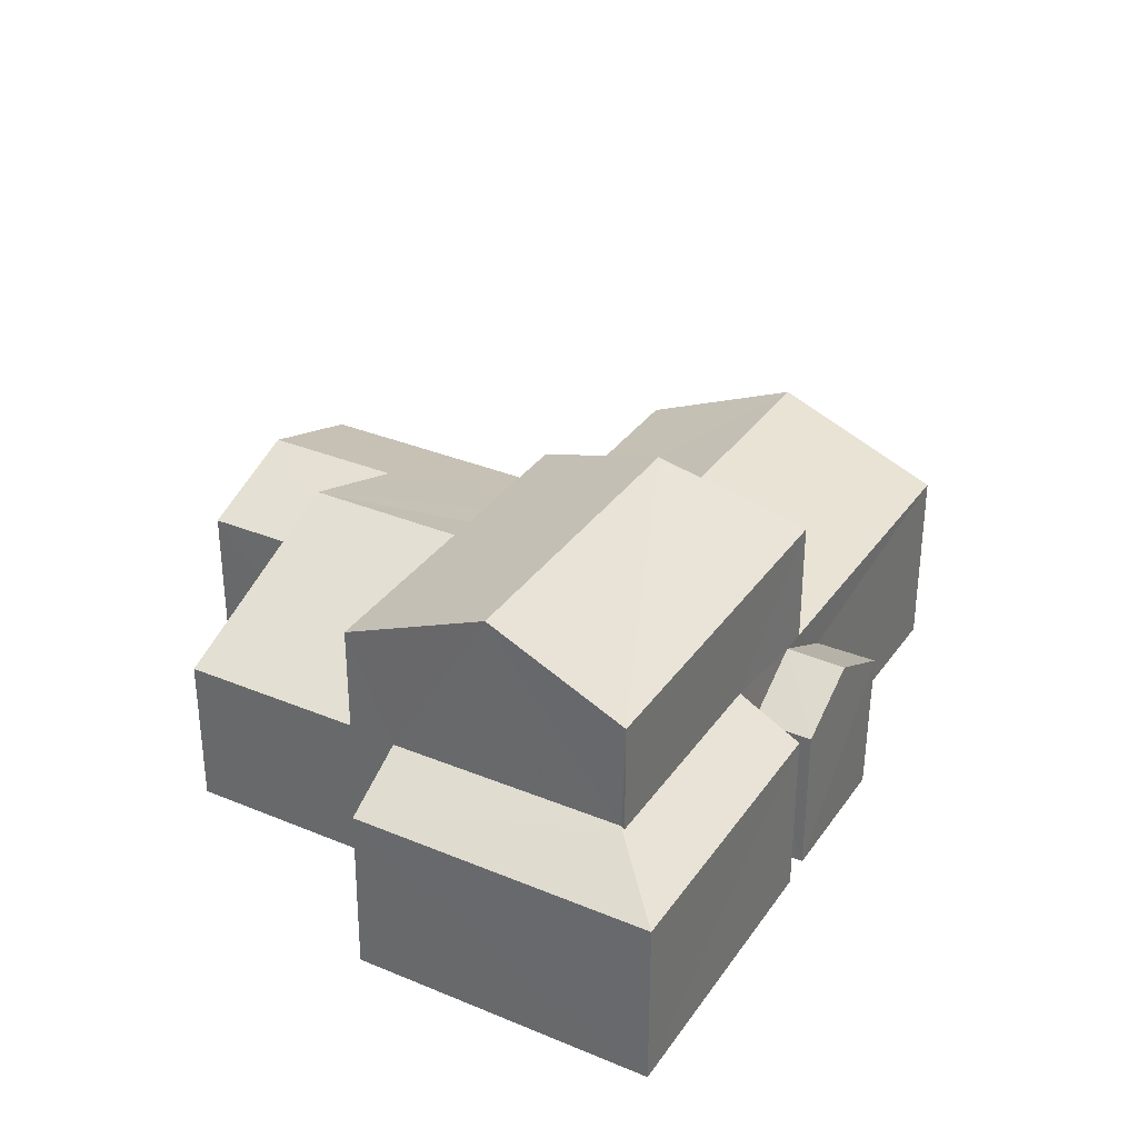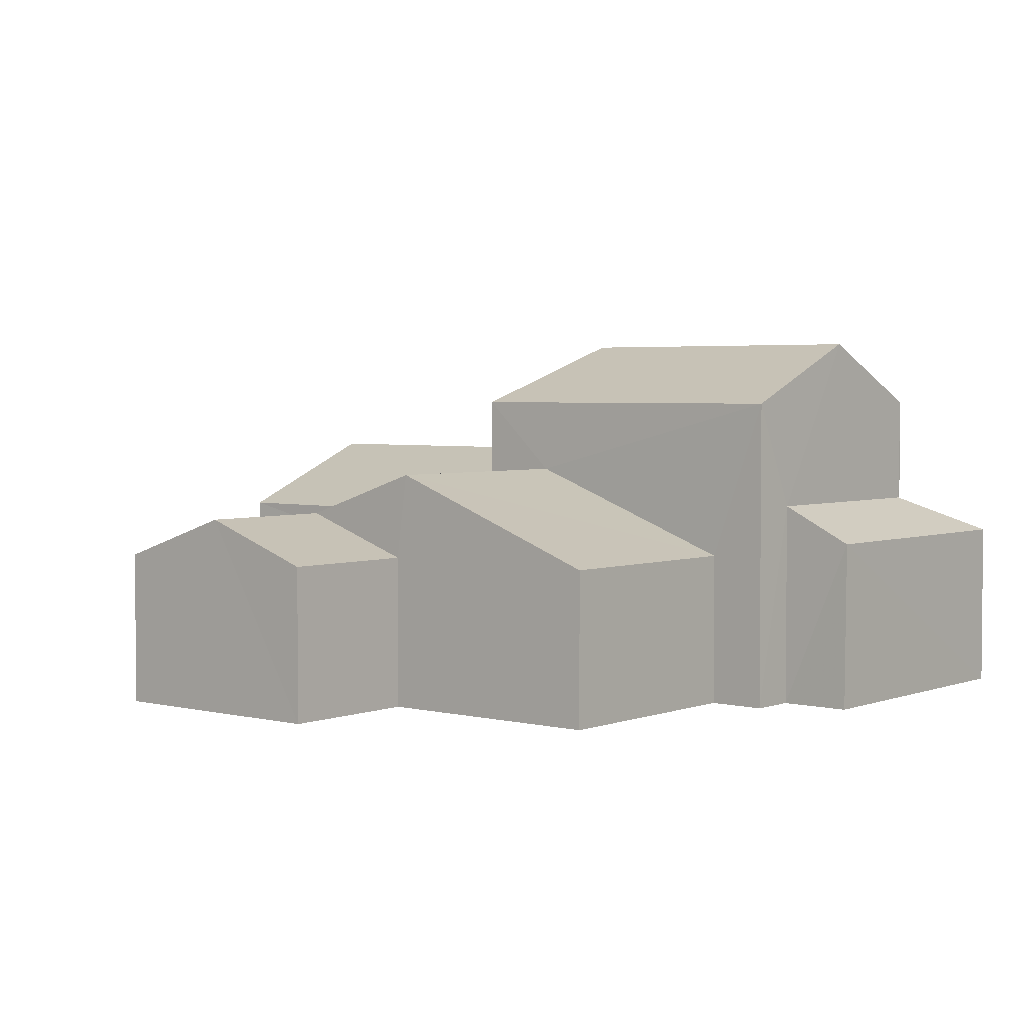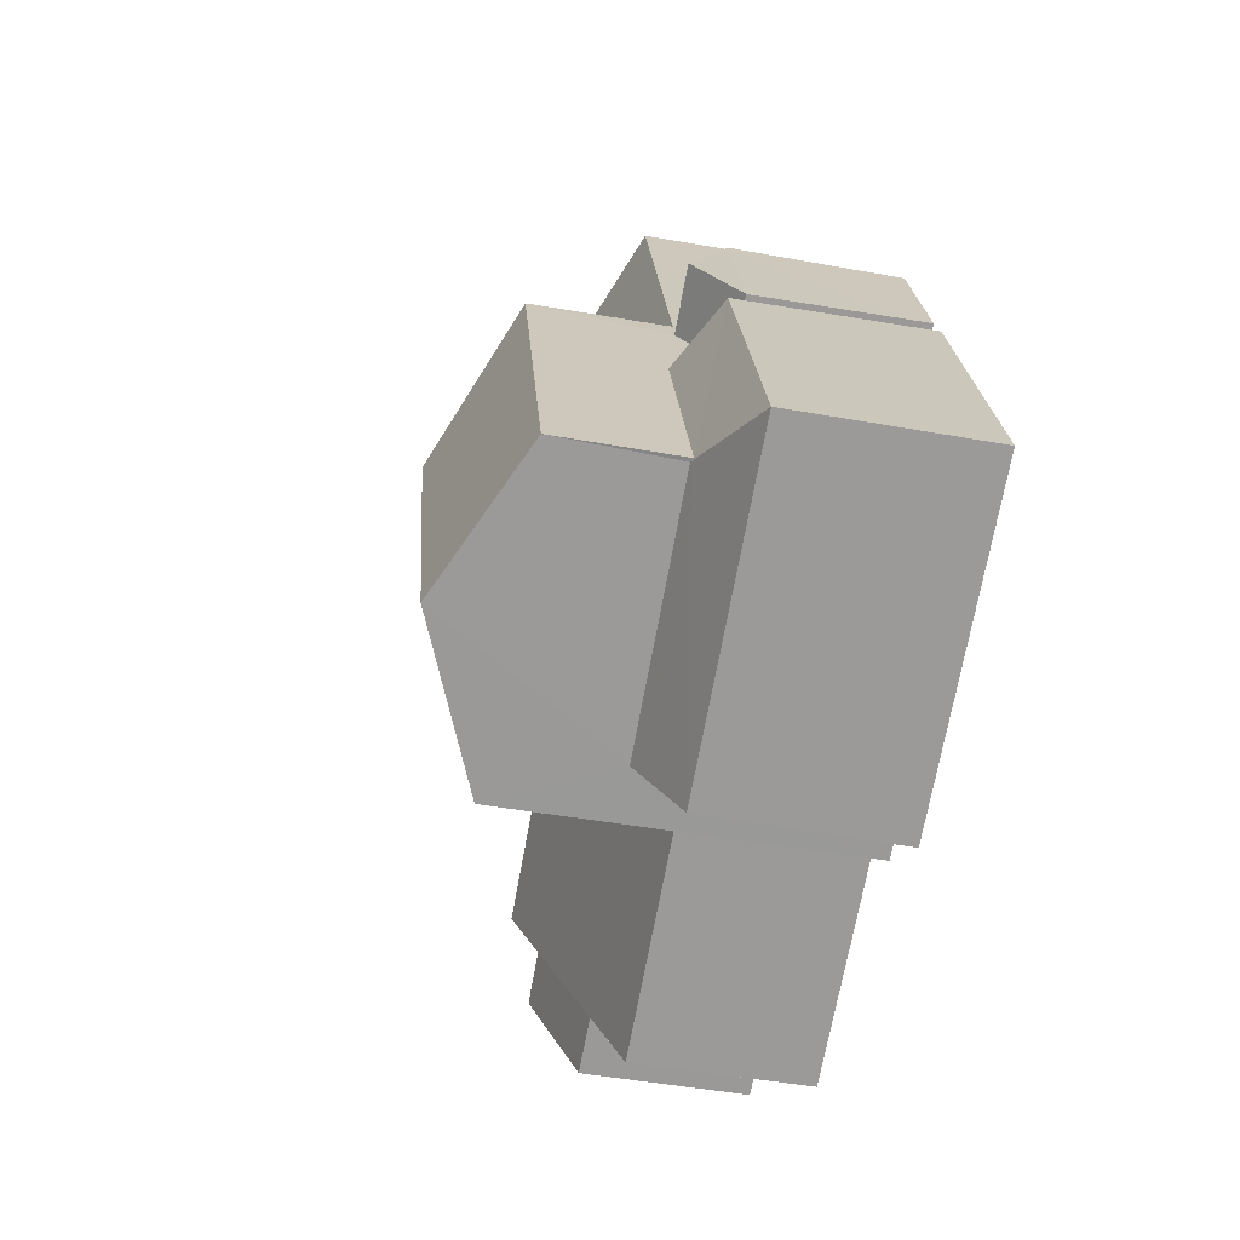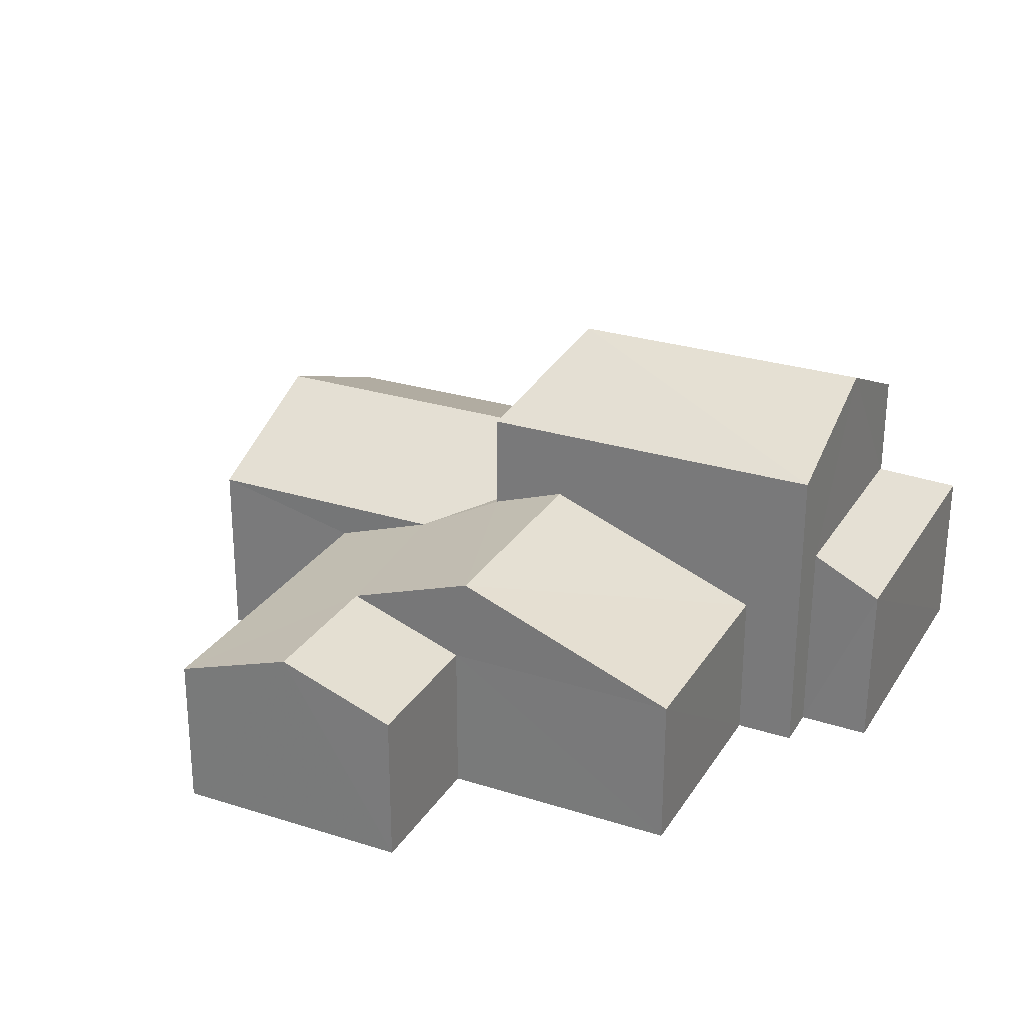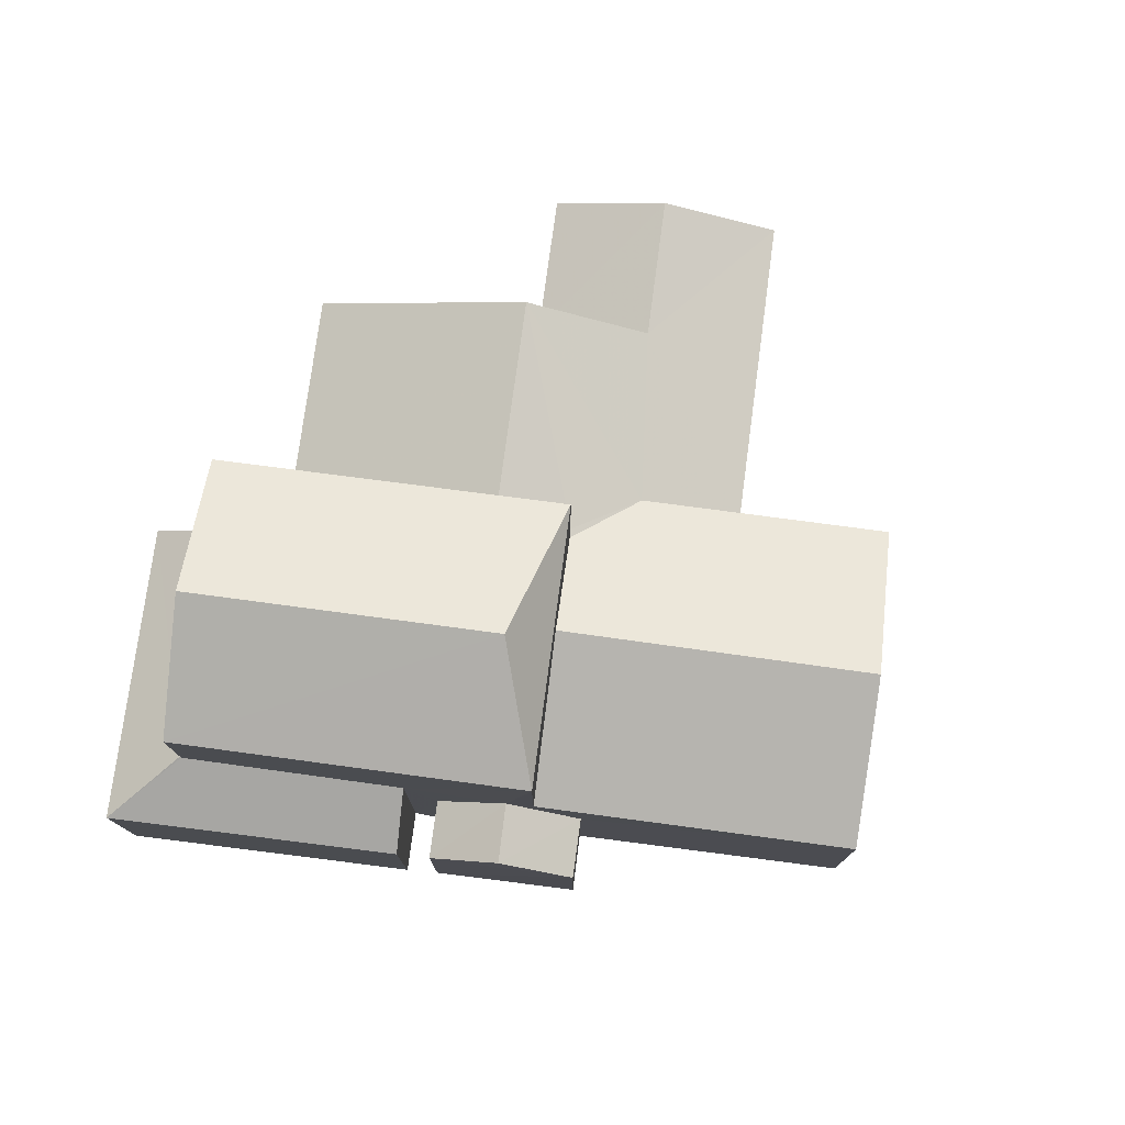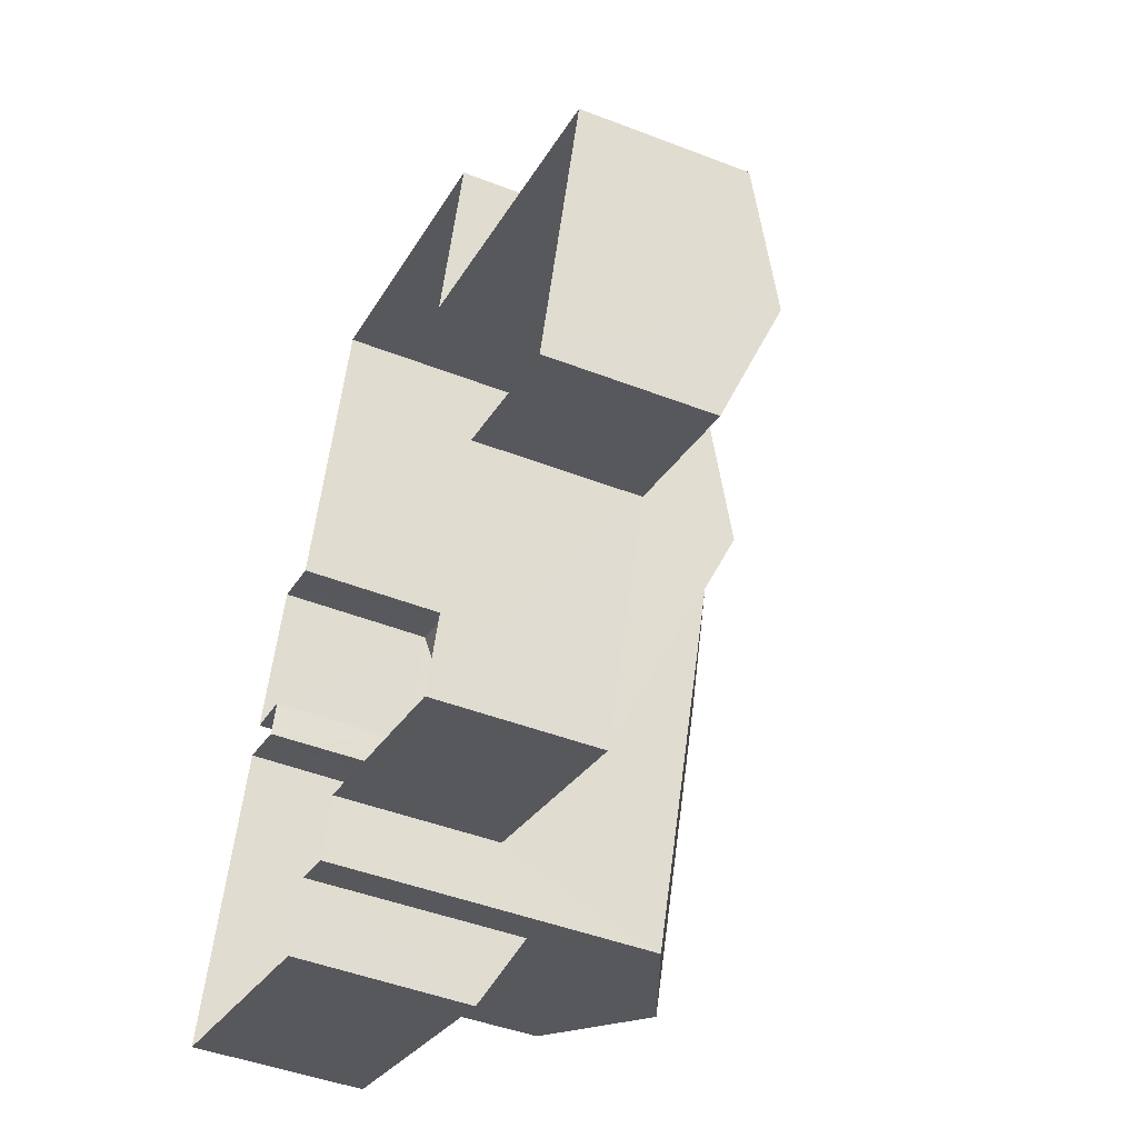
<metadata>
{"format":"obj","ext":"obj","renderer":"f3d","projection":"perspective","resolution":1024,"background":"white","views":[{"elev":33.3,"azim":48.2,"up":"+Z"},{"elev":3.3,"azim":-32.2,"up":"+Z"},{"elev":-50.8,"azim":79.1,"up":"+Y"},{"elev":27.4,"azim":-45.6,"up":"+Z"},{"elev":77.1,"azim":116.2,"up":"+Z"},{"elev":-45.9,"azim":-114.0,"up":"+Y"}]}
</metadata>
<code>
v -3.167e+05 4.38e+04 13.23
v -3.167e+05 4.381e+04 13.23
v -3.167e+05 4.381e+04 13.23
v -3.168e+05 4.38e+04 13.23
v -3.167e+05 4.38e+04 13.23
v -3.168e+05 4.38e+04 13.23
v -3.167e+05 4.38e+04 13.23
v -3.167e+05 4.38e+04 13.23
v -3.167e+05 4.38e+04 13.22
v -3.167e+05 4.379e+04 13.22
v -3.167e+05 4.38e+04 13.22
v -3.167e+05 4.38e+04 13.22
v -3.167e+05 4.379e+04 13.22
v -3.167e+05 4.379e+04 13.22
v -3.167e+05 4.379e+04 13.22
v -3.167e+05 4.379e+04 13.22
v -3.167e+05 4.38e+04 13.22
v -3.167e+05 4.379e+04 13.22
v -3.167e+05 4.38e+04 20.8
v -3.167e+05 4.379e+04 19.52
v -3.167e+05 4.379e+04 20.79
v -3.167e+05 4.38e+04 19.53
v -3.167e+05 4.38e+04 16.33
v -3.168e+05 4.38e+04 17.17
v -3.168e+05 4.38e+04 16.33
v -3.167e+05 4.38e+04 17.17
v -3.167e+05 4.38e+04 16.64
v -3.167e+05 4.379e+04 17.33
v -3.167e+05 4.379e+04 16.63
v -3.167e+05 4.379e+04 17.37
v -3.167e+05 4.38e+04 17.33
v -3.167e+05 4.38e+04 16.28
v -3.167e+05 4.38e+04 17.08
v -3.167e+05 4.38e+04 17.08
v -3.167e+05 4.38e+04 16.28
v -3.167e+05 4.38e+04 19.53
v -3.167e+05 4.381e+04 17.06
v -3.167e+05 4.38e+04 17.06
v -3.167e+05 4.381e+04 18.43
v -3.167e+05 4.38e+04 17.53
v -3.167e+05 4.38e+04 18.43
v -3.167e+05 4.379e+04 19.52
v -3.167e+05 4.379e+04 16.33
v -3.167e+05 4.38e+04 18.05
v -3.167e+05 4.379e+04 16.33
v -3.167e+05 4.38e+04 18.05
v -3.167e+05 4.38e+04 16.28
v -3.167e+05 4.38e+04 16.28
v -3.167e+05 4.379e+04 16.63
v -3.167e+05 4.379e+04 17.37
v -3.167e+05 4.38e+04 17.53
v -3.167e+05 4.38e+04 16.34
v -3.168e+05 4.38e+04 16.34
v -3.167e+05 4.38e+04 17.05
v -3.167e+05 4.381e+04 17.06
f 1 2 3
f 4 1 5
f 6 4 5
f 7 8 9
f 1 3 7
f 10 11 12
f 13 5 14
f 15 16 10
f 17 7 9
f 11 14 17
f 16 18 14
f 14 5 1
f 1 7 17
f 10 16 11
f 14 1 17
f 11 16 14
f 19 20 21
f 19 22 20
f 23 24 25
f 23 26 24
f 27 28 29
f 29 28 30
f 31 28 27
f 32 33 34
f 35 32 34
f 19 36 22
f 37 38 39
f 38 40 41
f 38 41 39
f 42 36 19
f 21 42 19
f 43 44 45
f 43 46 44
f 33 47 34
f 33 48 47
f 49 30 50
f 49 29 30
f 44 46 51
f 51 40 38
f 38 52 26
f 26 52 53
f 26 53 24
f 44 38 26
f 44 51 38
f 39 54 55
f 39 41 54
f 47 9 35
f 47 35 34
f 9 8 35
f 14 18 43
f 18 20 43
f 46 22 51
f 20 22 46
f 43 20 46
f 11 27 12
f 11 31 27
f 5 25 6
f 5 23 25
f 48 9 47
f 48 17 9
f 32 35 8
f 7 32 8
f 53 4 24
f 4 6 24
f 6 25 24
f 55 3 39
f 3 2 39
f 2 37 39
f 49 50 16
f 15 49 16
f 7 3 32
f 3 55 32
f 11 17 48
f 42 31 36
f 33 54 36
f 32 55 54
f 33 32 54
f 48 33 31
f 11 48 31
f 42 28 31
f 31 33 36
f 49 15 10
f 29 49 10
f 2 52 37
f 37 52 38
f 1 52 2
f 18 16 50
f 18 50 20
f 20 50 21
f 30 28 42
f 30 42 21
f 50 30 21
f 14 45 13
f 14 43 45
f 54 41 36
f 41 22 36
f 40 51 22
f 40 22 41
f 53 1 4
f 53 52 1
f 27 10 12
f 27 29 10
f 5 13 23
f 26 23 44
f 23 45 44
f 23 13 45

</code>
